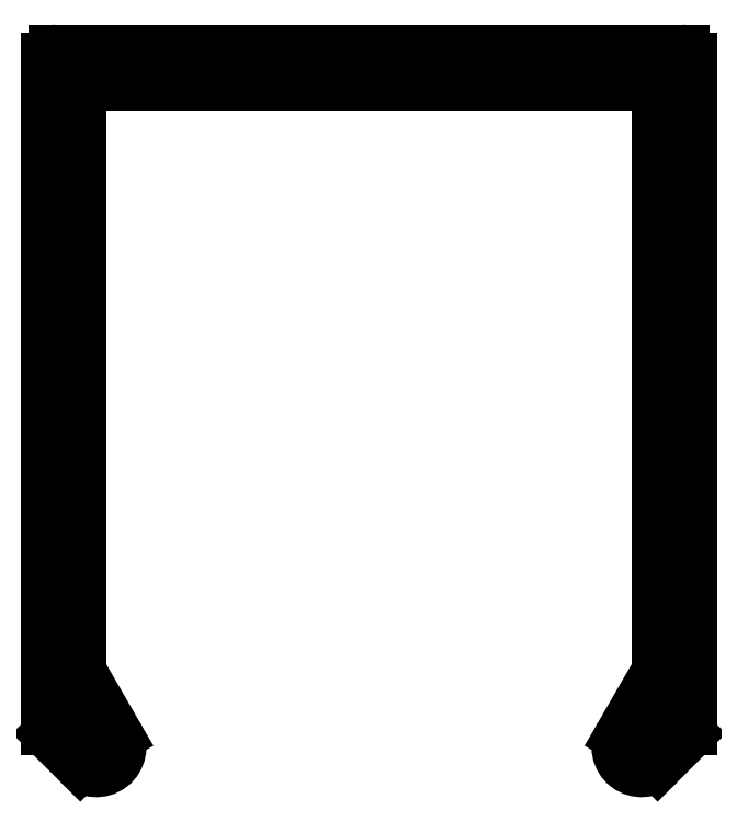
<metadata>
{"format":"dxf","ext":"dxf","renderer":"ezdxf+matplotlib","layout":"modelspace","background":"white","min_lineweight":24,"dpi":150}
</metadata>
<code>
0
SECTION
2
ENTITIES
0
ARC
8
0
10
682.4
20
290.8
30
0
40
0.3
50
315
51
0
0
LINE
8
0
10
682.7
20
290.8
30
0
11
682.7
21
316.8
31
0
0
LINE
8
0
10
681.5
20
289.4
30
0
11
682.6
21
290.5
31
0
0
ARC
8
0
10
682.4
20
316.8
30
0
40
0.3
50
0
51
90
0
ARC
8
0
10
680.9
20
290
30
0
40
0.8839
50
150
51
315
0
LINE
8
0
10
682.4
20
317.1
30
0
11
658
21
317.1
31
0
0
LINE
8
0
10
680.1
20
290.5
30
0
11
681.5
21
292.9
31
0
0
ARC
8
0
10
658
20
316.8
30
0
40
0.3
50
90
51
180
0
ARC
8
0
10
681.3
20
293
30
0
40
0.2
50
330
51
0
0
LINE
8
0
10
657.7
20
290.8
30
0
11
657.7
21
316.8
31
0
0
LINE
8
0
10
681.5
20
293
30
0
11
681.5
21
315.6
31
0
0
ARC
8
0
10
658
20
290.8
30
0
40
0.3
50
180
51
225
0
ARC
8
0
10
681.2
20
315.6
30
0
40
0.3
50
0
51
90
0
LINE
8
0
10
659
20
289.4
30
0
11
657.8
21
290.5
31
0
0
LINE
8
0
10
681.2
20
315.9
30
0
11
659.2
21
315.9
31
0
0
ARC
8
0
10
659.6
20
290
30
0
40
0.8839
50
225
51
30
0
ARC
8
0
10
659.2
20
315.6
30
0
40
0.3
50
90
51
180
0
LINE
8
0
10
660.4
20
290.5
30
0
11
659
21
292.9
31
0
0
LINE
8
0
10
658.9
20
293
30
0
11
658.9
21
315.6
31
0
0
ARC
8
0
10
659.1
20
293
30
0
40
0.2
50
180
51
210
0
ENDSEC
0
EOF

</code>
